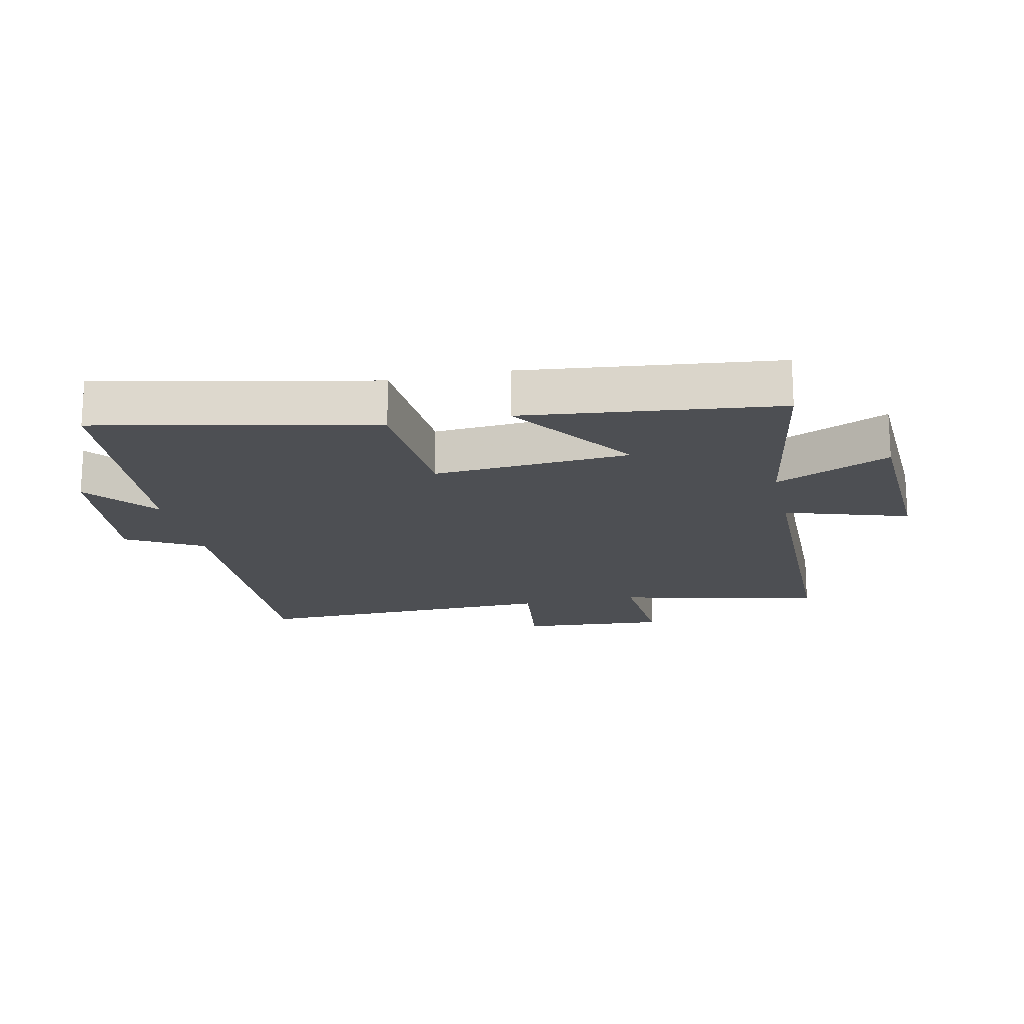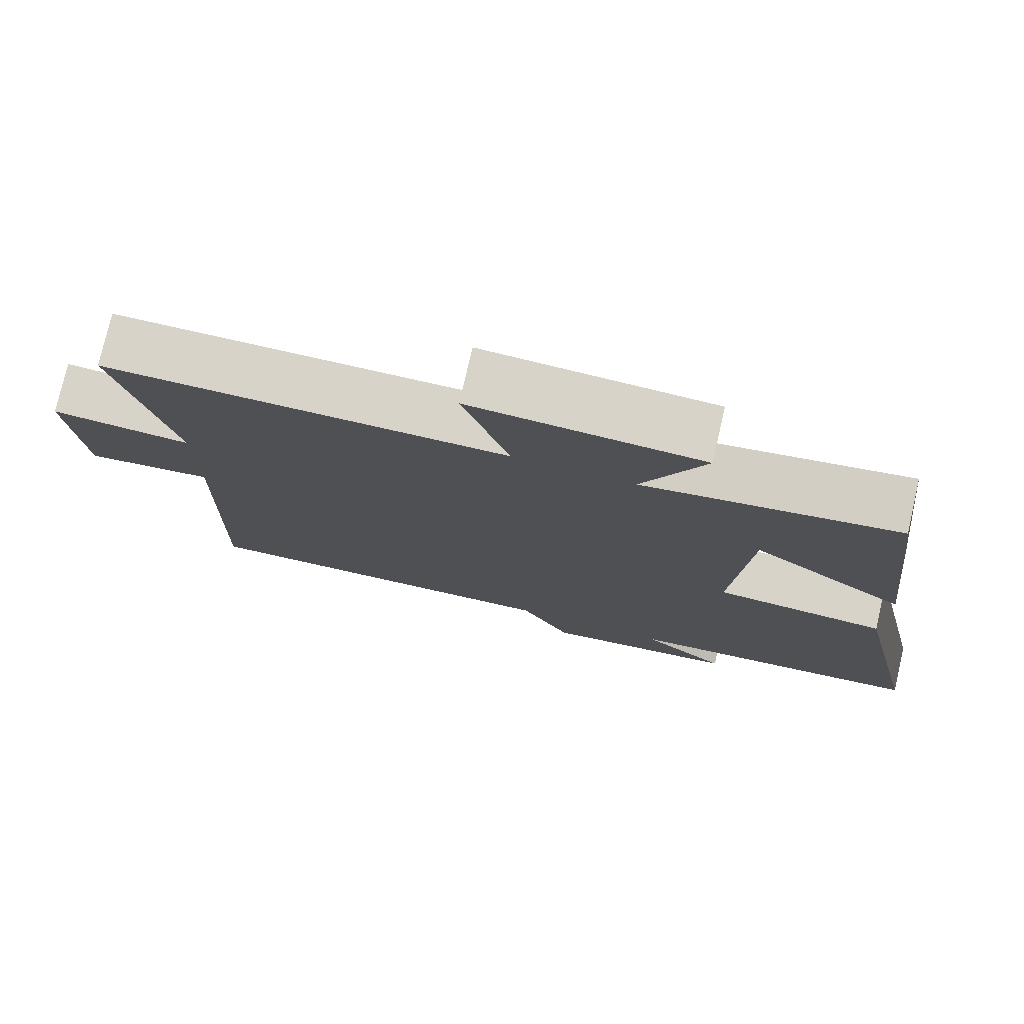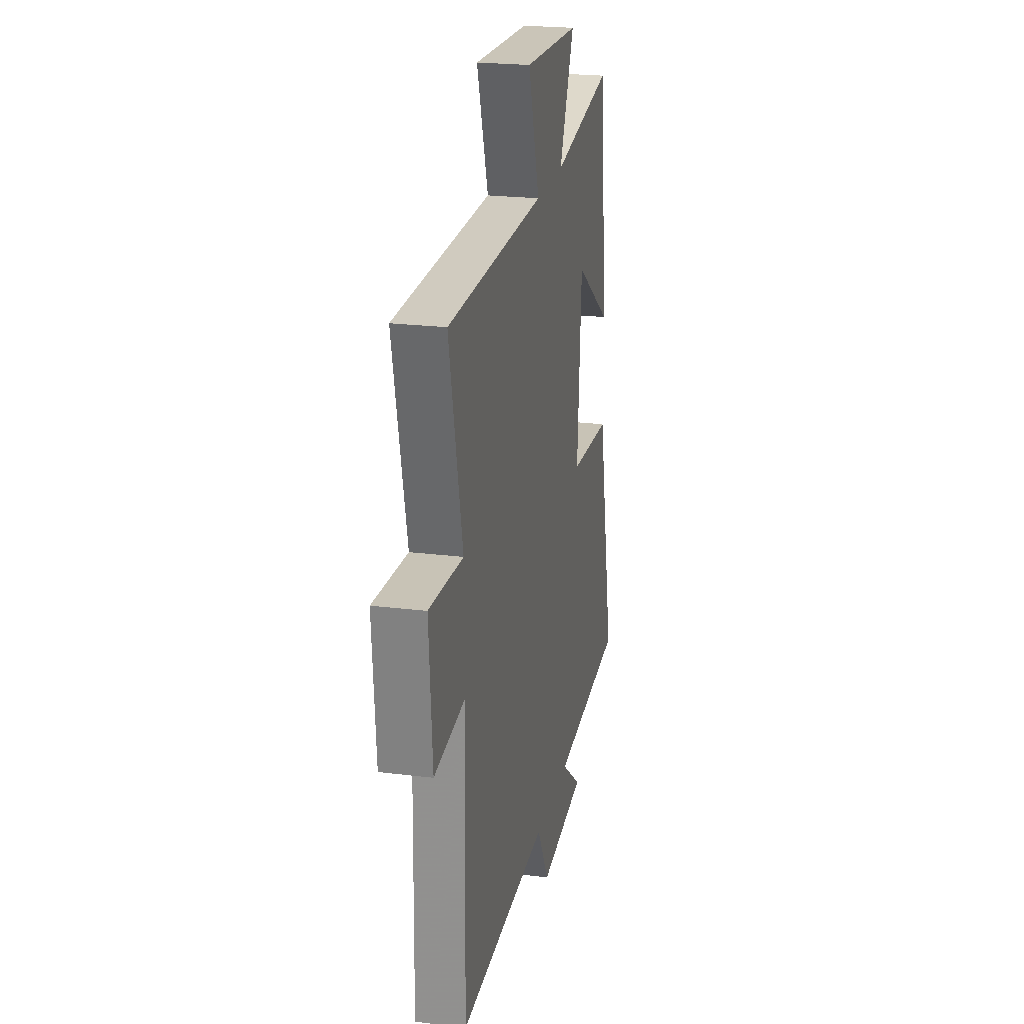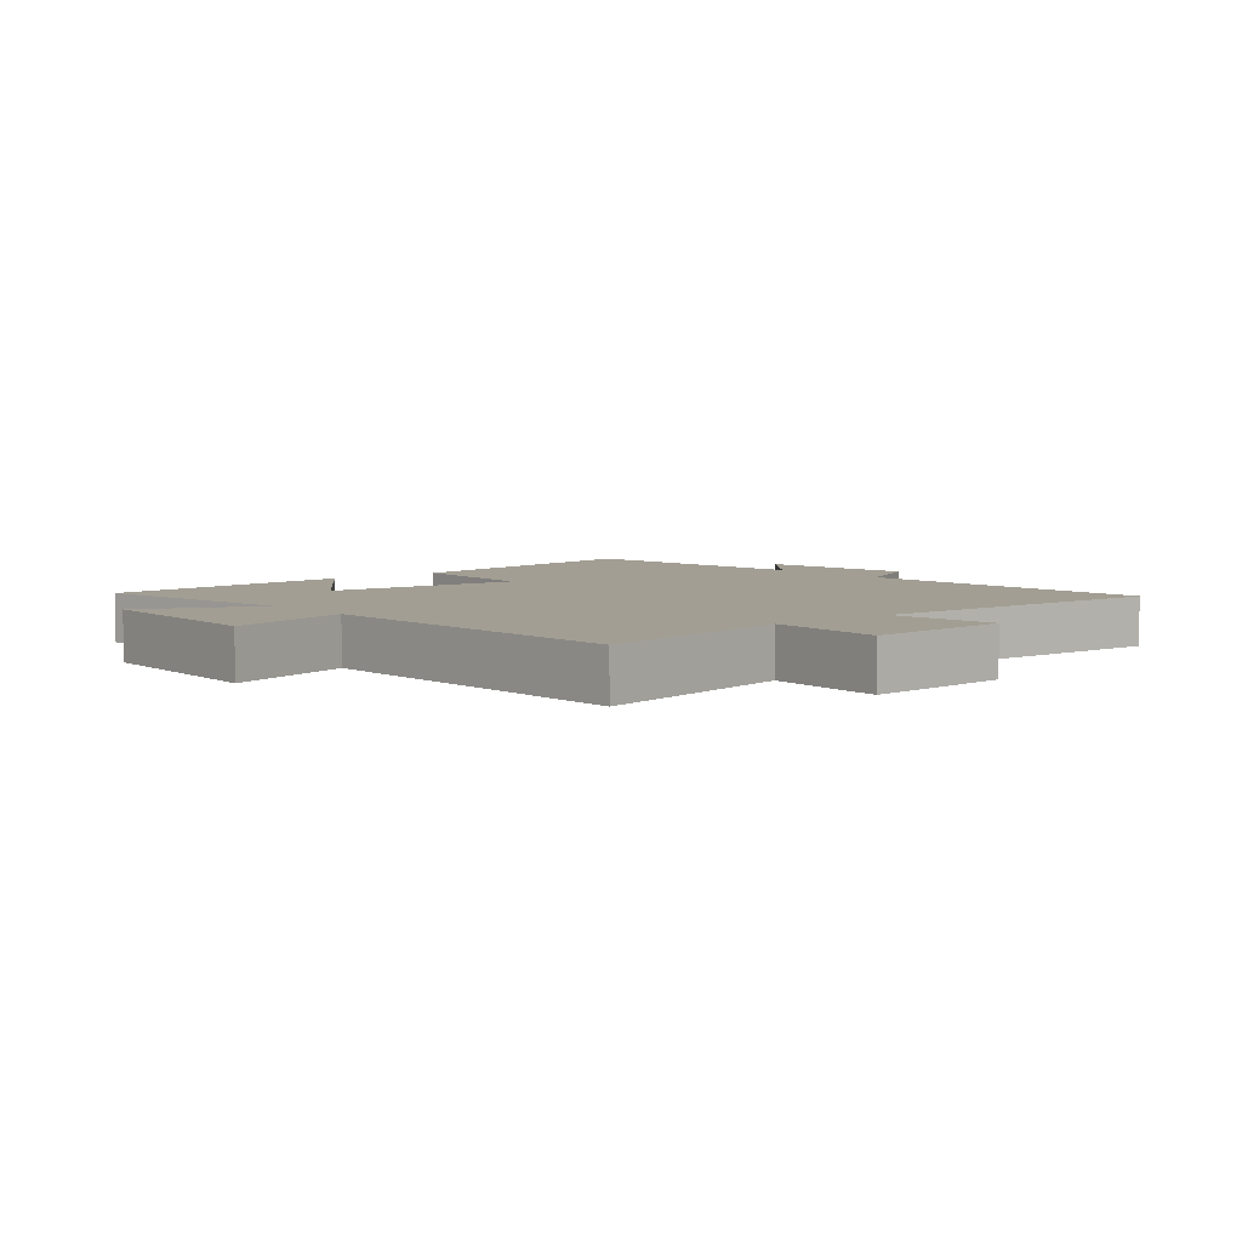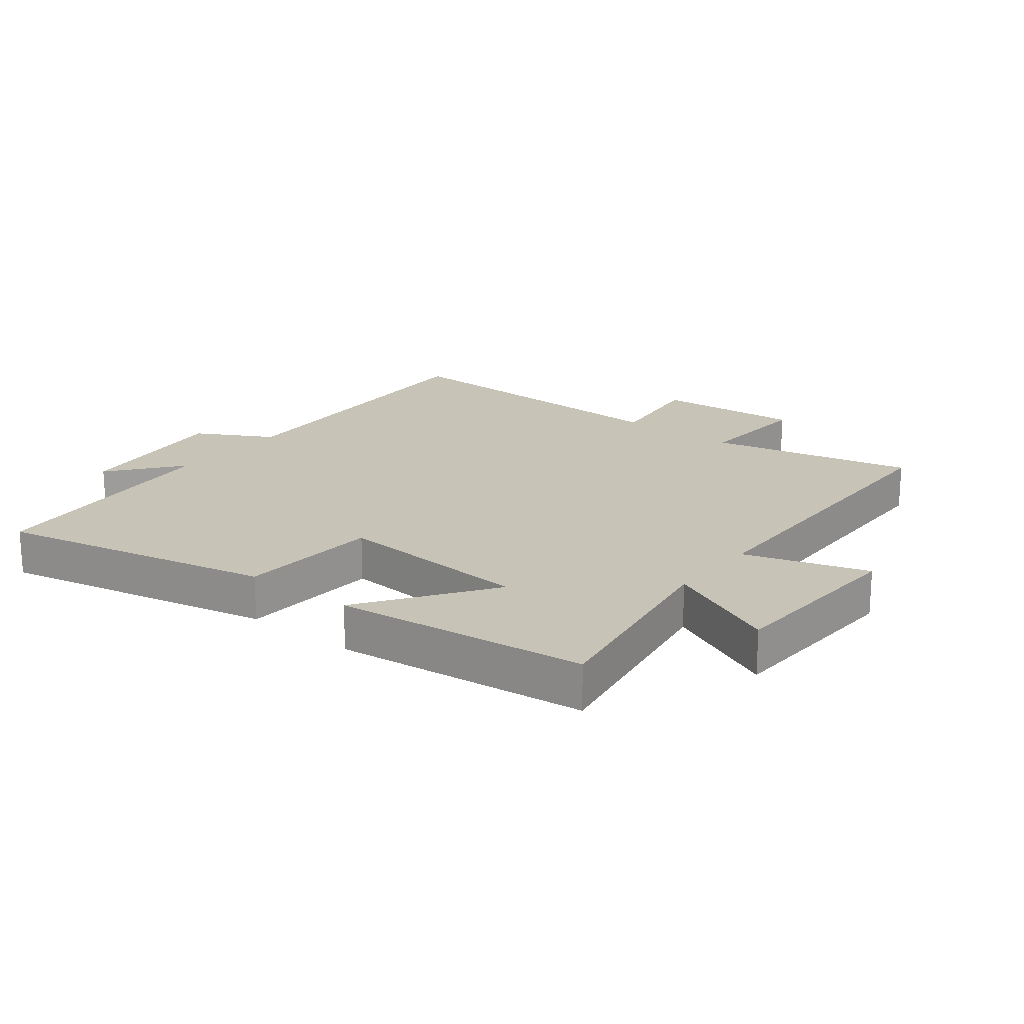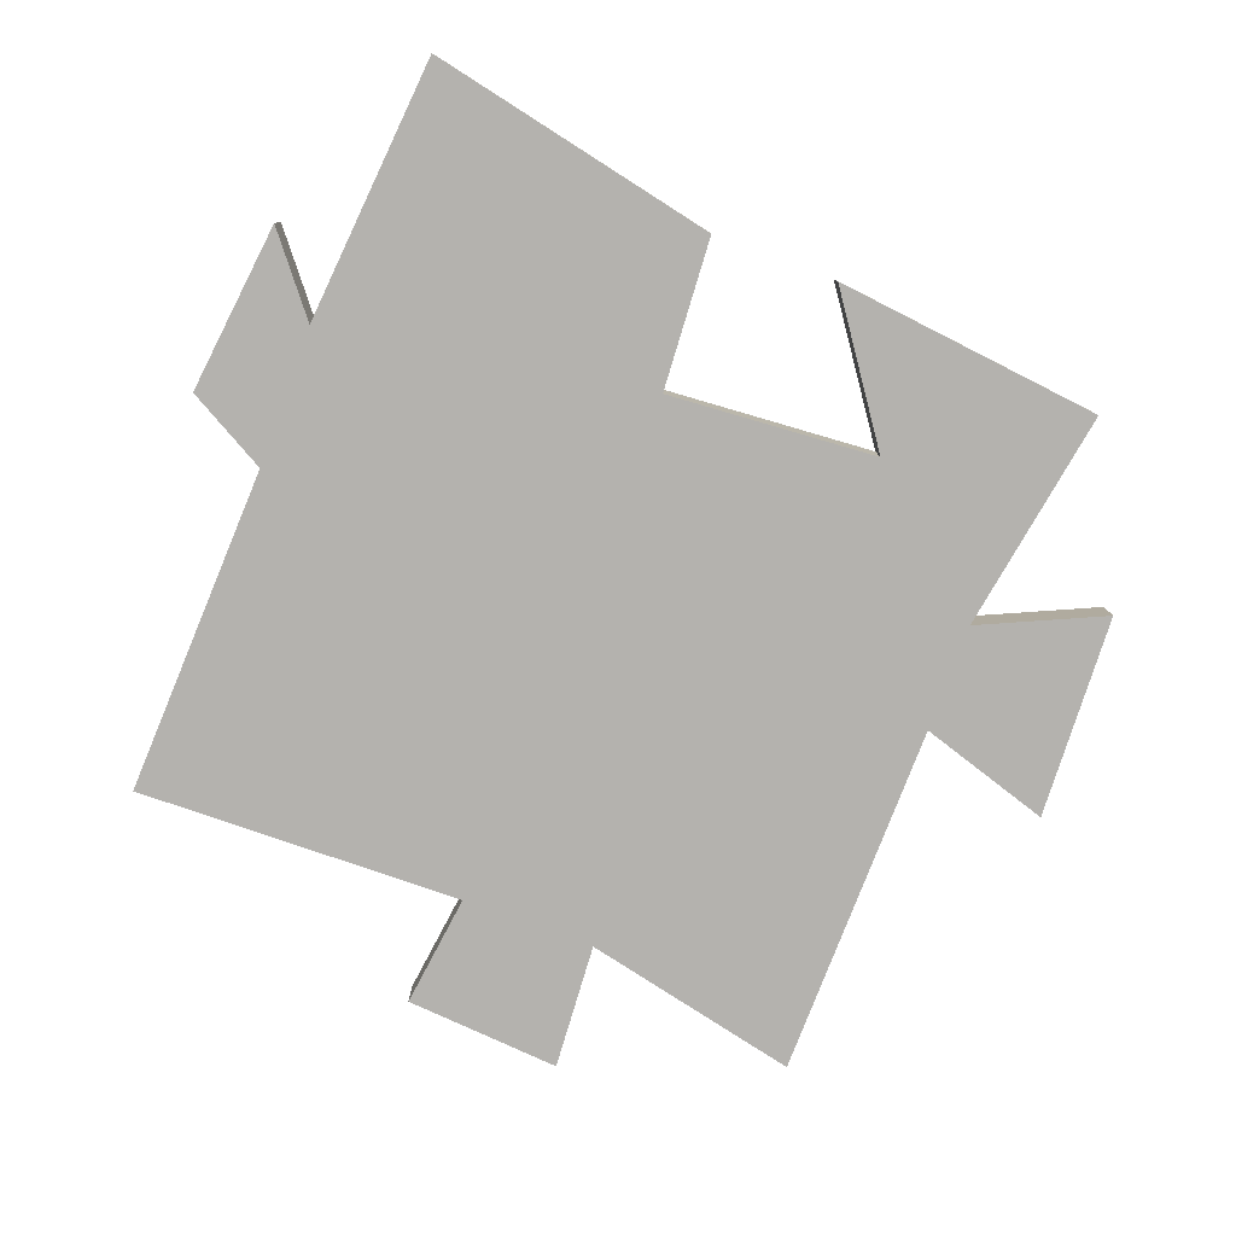
<metadata>
{"format":"obj","ext":"obj","renderer":"f3d","projection":"perspective","resolution":1024,"background":"white","views":[{"elev":-17.9,"azim":-77.7,"up":"+Y"},{"elev":77.0,"azim":-167.0,"up":"+Z"},{"elev":22.9,"azim":102.0,"up":"+Z"},{"elev":5.1,"azim":50.3,"up":"+Y"},{"elev":19.8,"azim":-51.7,"up":"+Y"},{"elev":-79.7,"azim":-110.3,"up":"+Y"}]}
</metadata>
<code>
v -0.594 0.07 -0.465
v -0.5 0.07 -0.029
v -0.274 0.07 -0.015
v -0.296 0.07 0.297
v -0.5 0.07 0.155
v -0.454 0.07 0.557
v -0.12 0.07 0.5
v -0.202 0.07 0.682
v 0.102 0.07 0.696
v 0.04 0.07 0.5
v 0.573 0.07 0.492
v 0.5 0.07 0.168
v 0.687 0.07 0.18
v 0.669 0.07 -0.052
v 0.5 0.07 -0.03
v 0.511 0.07 -0.52
v 0.015 0.07 -0.5
v -0.052 0.07 -0.62
v -0.308 0.07 -0.59
v -0.195 0.07 -0.5
v -0.594 0 -0.465
v -0.5 0 -0.029
v -0.274 0 -0.015
v -0.296 0 0.297
v -0.5 0 0.155
v -0.454 0 0.557
v -0.12 0 0.5
v -0.202 0 0.682
v 0.102 0 0.696
v 0.04 0 0.5
v 0.573 0 0.492
v 0.5 0 0.168
v 0.687 0 0.18
v 0.669 0 -0.052
v 0.5 0 -0.03
v 0.511 0 -0.52
v 0.015 0 -0.5
v -0.052 0 -0.62
v -0.308 0 -0.59
v -0.195 0 -0.5
f 17 18 19 20
f 17 20 1 2
f 15 16 17 2
f 12 13 14 15
f 10 11 12
f 10 12 15
f 7 8 9 10
f 7 10 15
f 4 5 6 7
f 3 4 7 15
f 2 3 15
f 40 39 38 37
f 22 21 40 37
f 22 37 36 35
f 35 34 33 32
f 32 31 30
f 35 32 30
f 30 29 28 27
f 35 30 27
f 27 26 25 24
f 35 27 24 23
f 35 23 22
f 1 21 22 2
f 2 22 23 3
f 3 23 24 4
f 4 24 25 5
f 5 25 26 6
f 6 26 27 7
f 7 27 28 8
f 8 28 29 9
f 9 29 30 10
f 10 30 31 11
f 11 31 32 12
f 12 32 33 13
f 13 33 34 14
f 14 34 35 15
f 15 35 36 16
f 16 36 37 17
f 17 37 38 18
f 18 38 39 19
f 19 39 40 20
f 20 40 21 1

</code>
